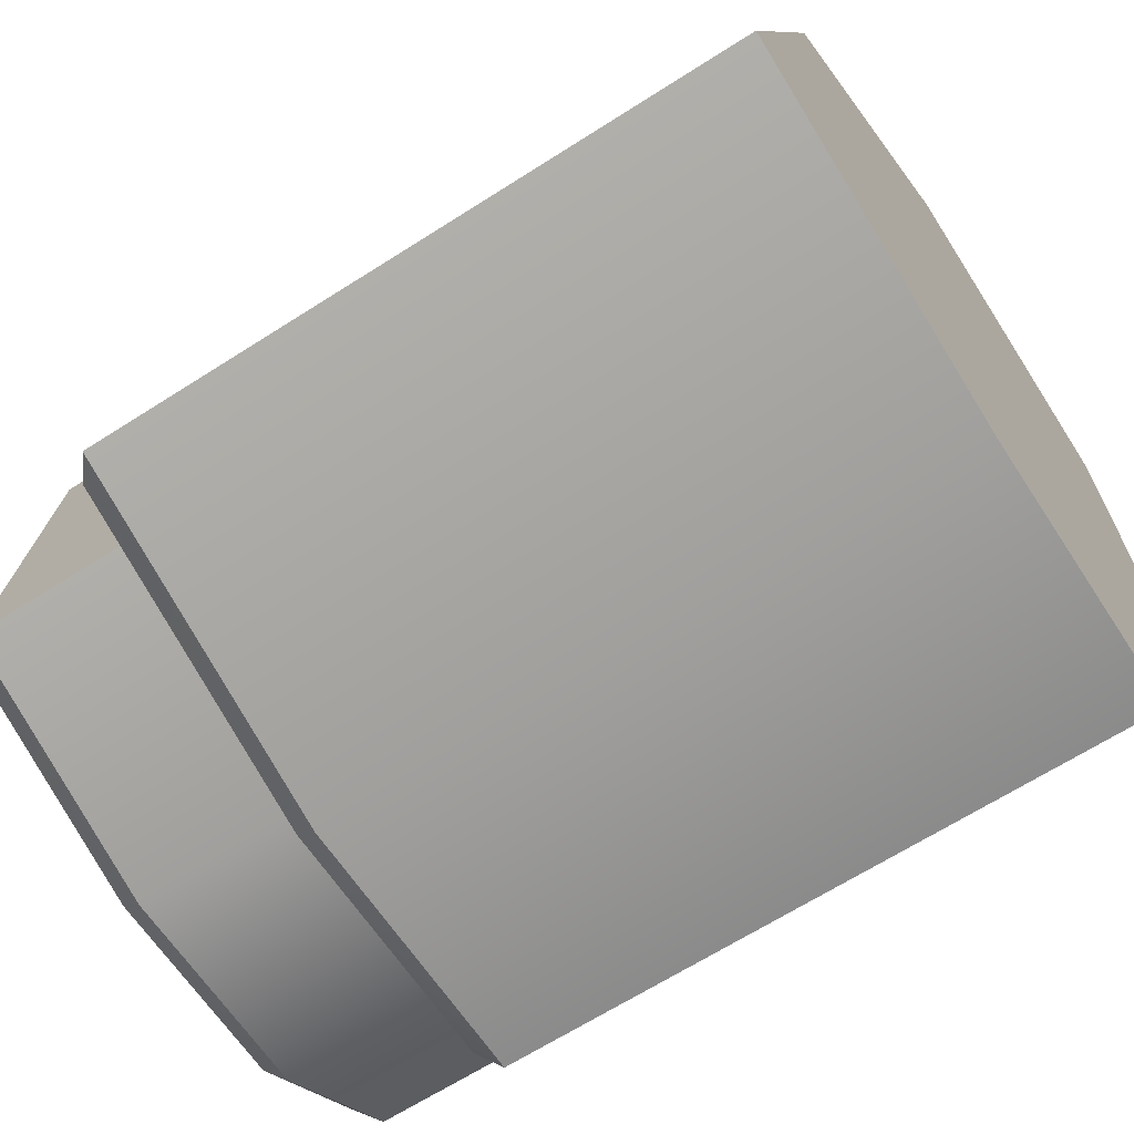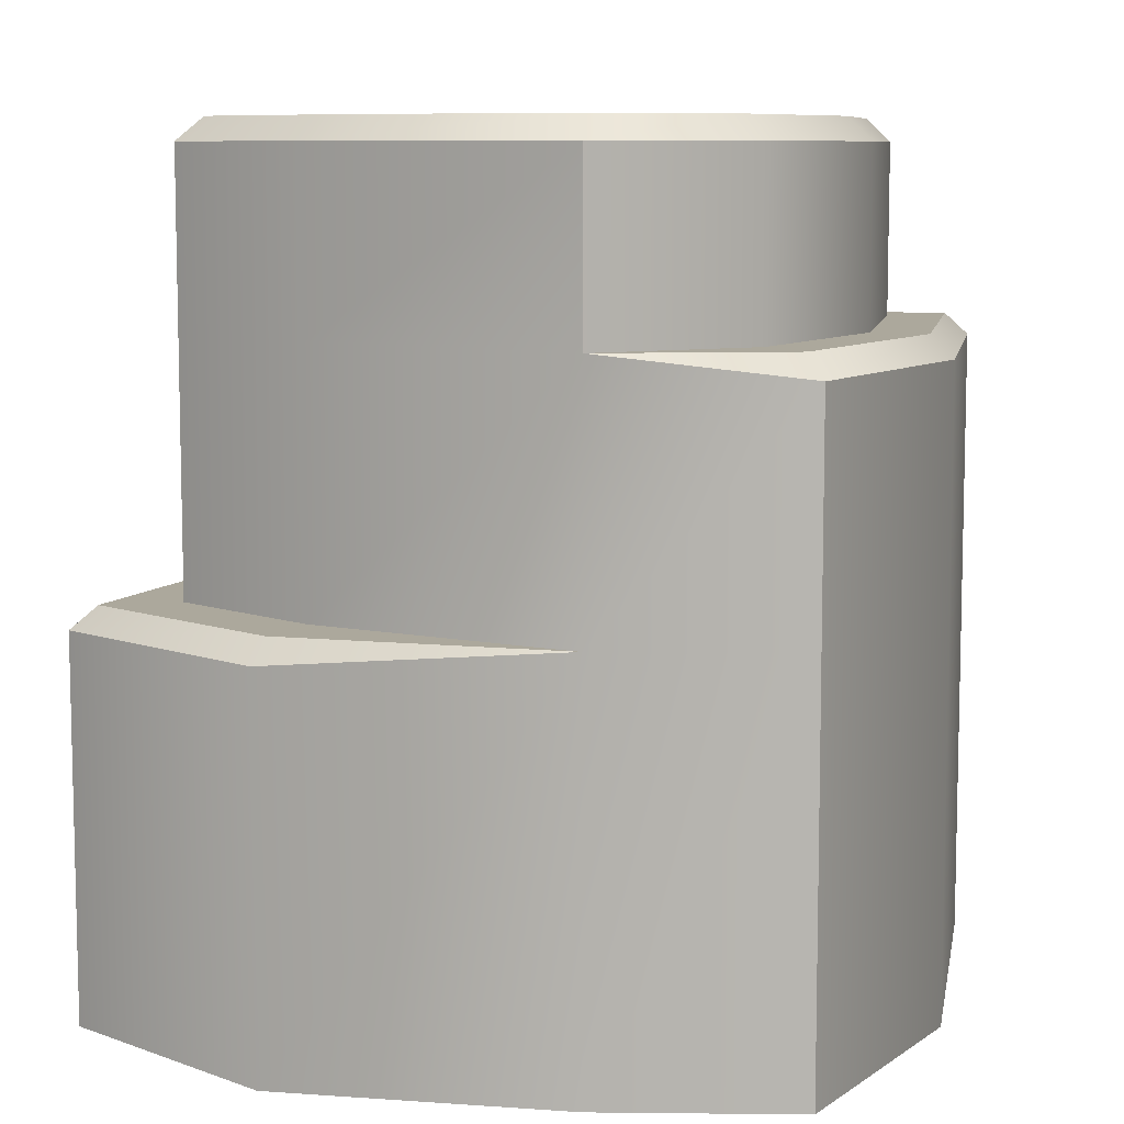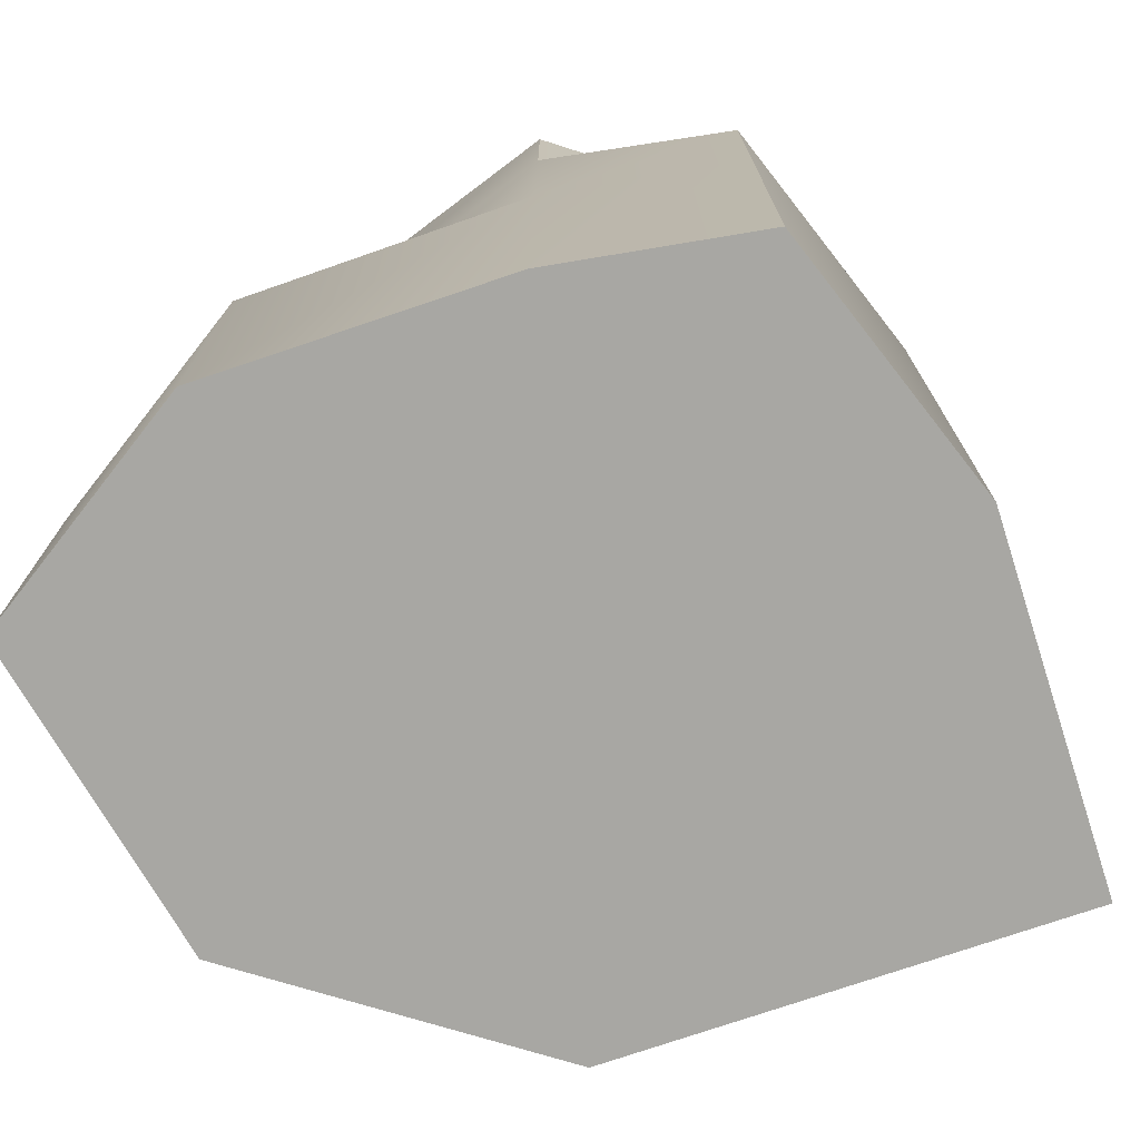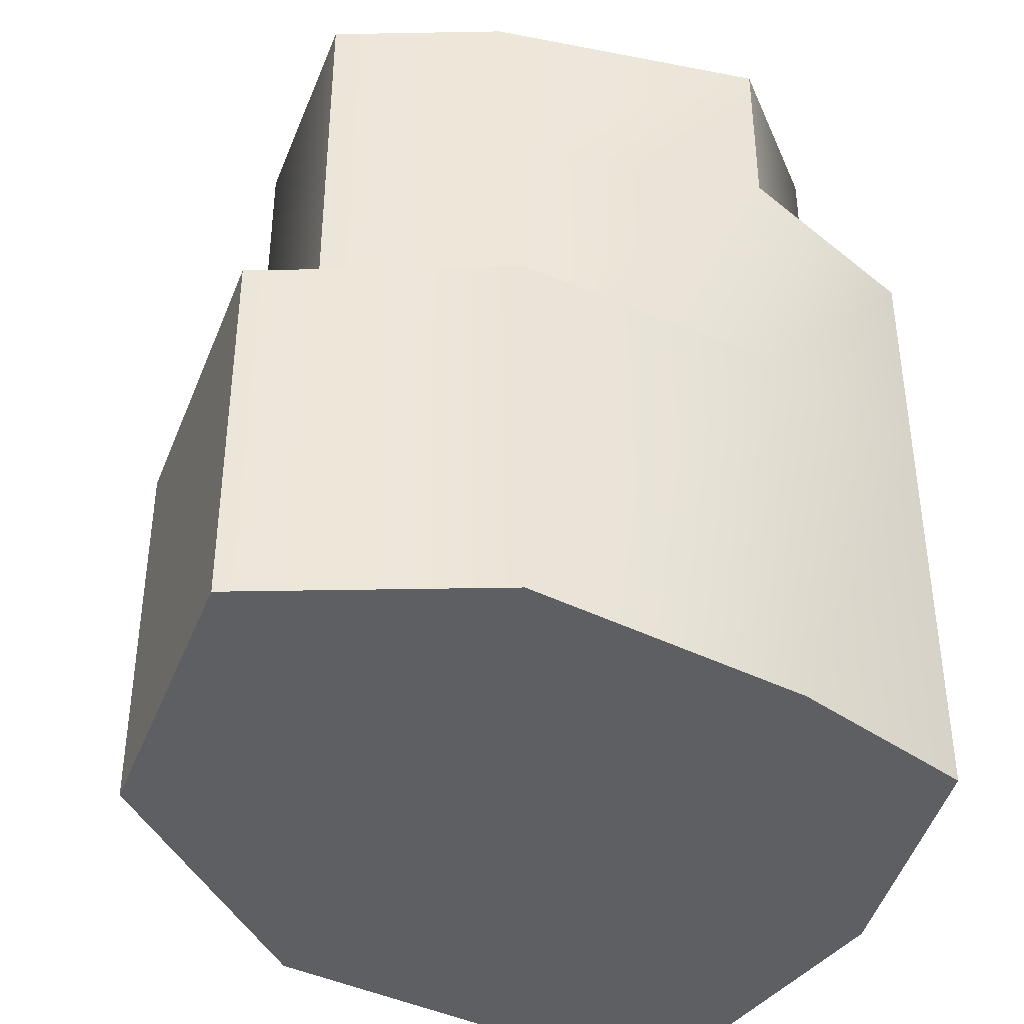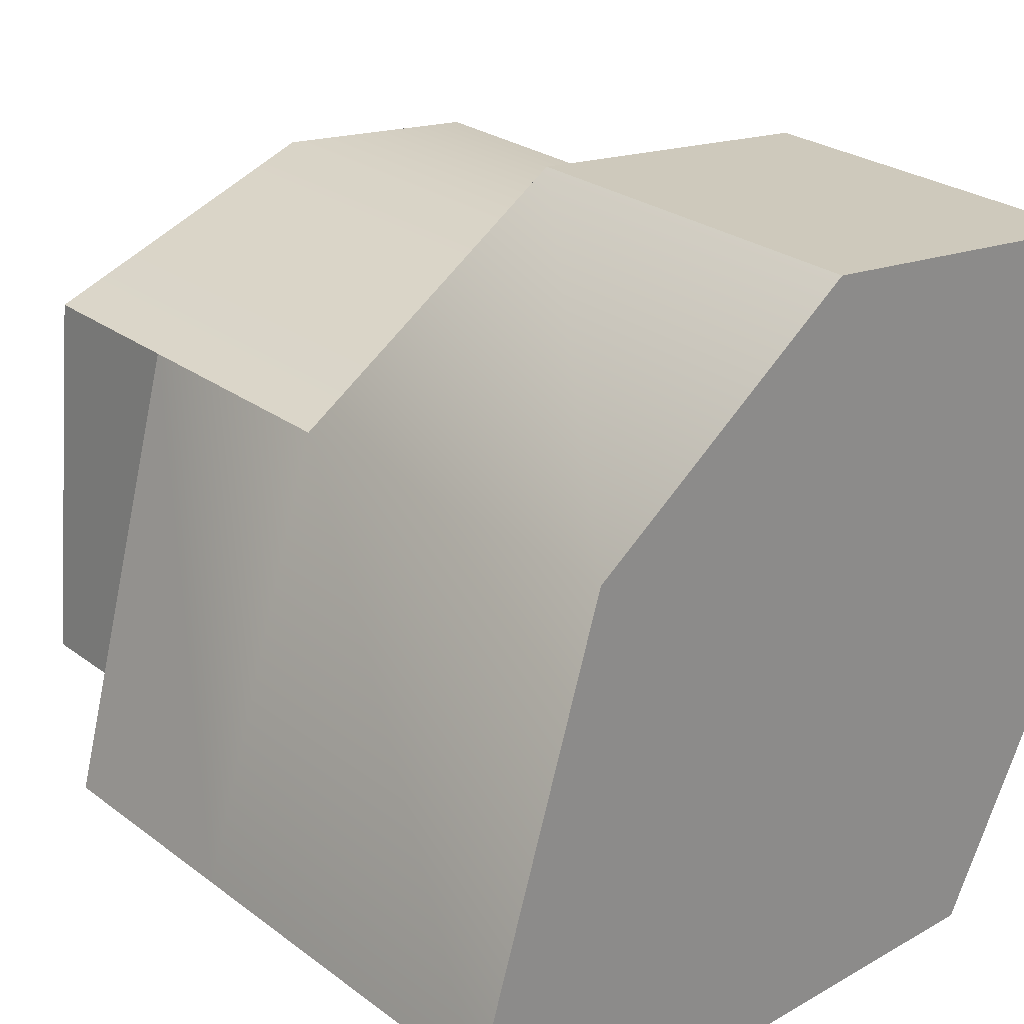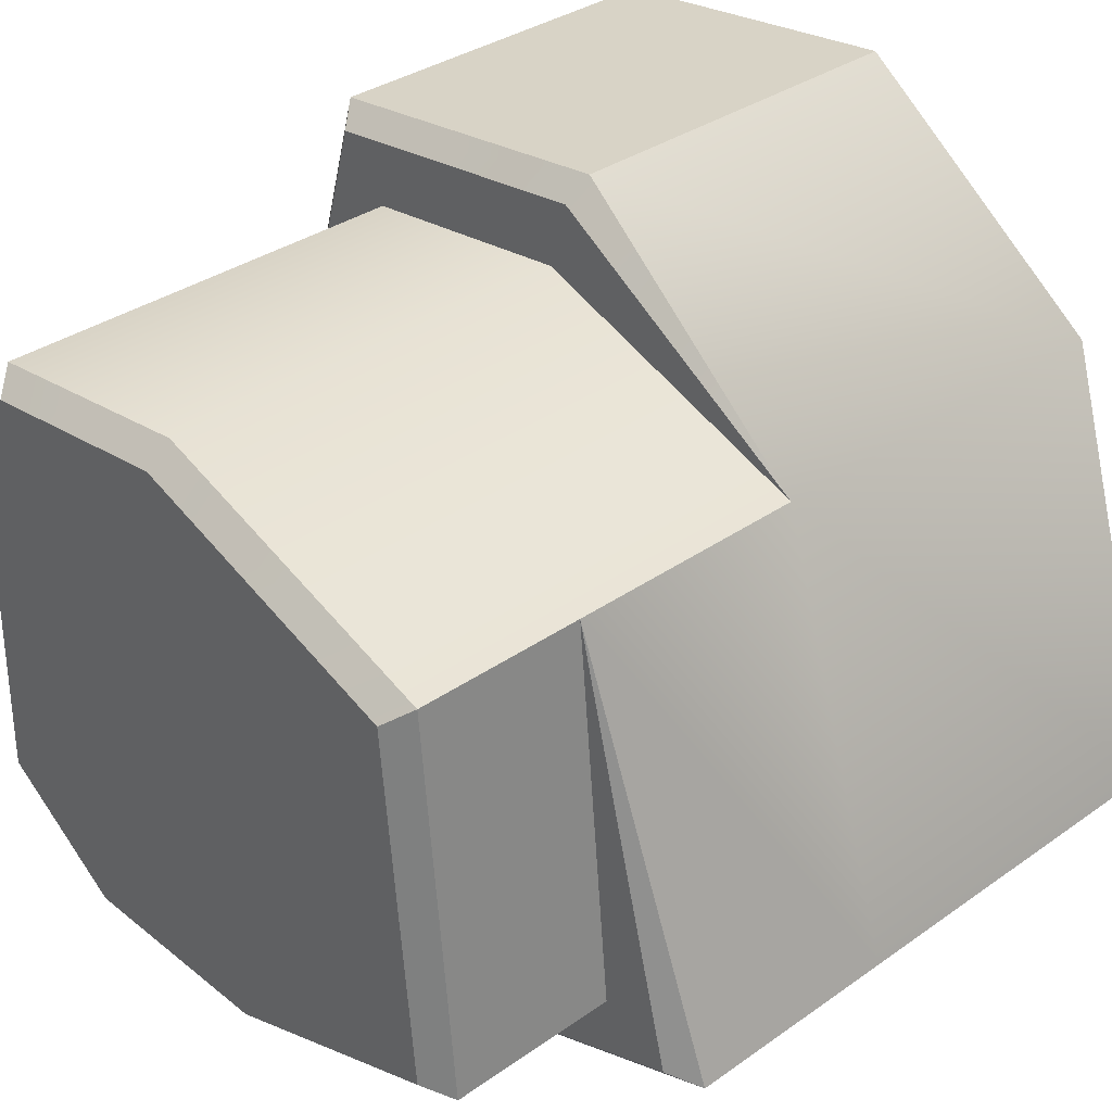
<metadata>
{"format":"obj","ext":"obj","renderer":"f3d","projection":"perspective","resolution":1024,"background":"white","views":[{"elev":-65.5,"azim":-57.2,"up":"+Z"},{"elev":8.5,"azim":118.1,"up":"+Y"},{"elev":-74.4,"azim":125.9,"up":"+Y"},{"elev":-40.1,"azim":75.4,"up":"+Y"},{"elev":25.7,"azim":-40.2,"up":"+Z"},{"elev":33.6,"azim":-134.0,"up":"+Z"}]}
</metadata>
<code>
o Rock_1_G_Color1
v -0.1437 0 0.05239
v -1.145 0.8849 -0.483
v -0.3962 0.8849 -0.7265
v 0.2147 0.8849 -0.7028
v 0.4108 0.8849 -0.3094
v 0.3991 0.8849 0.3039
v 0.2939 0.8849 0.674
v -0.2058 0.8849 0.7243
v -0.8528 0.8849 0.4751
v -0.3721 1.436 -0.5528
v -0.9303 1.436 -0.3712
v 0.1058 1.436 -0.5343
v 0.4108 1.436 -0.3094
v 0.3991 1.436 0.3039
v 0.2939 1.436 0.674
v -0.2058 1.436 0.7243
v -0.8528 1.436 0.4751
v -0.151 1.868 0.0545
v -0.3721 1.818 -0.5528
v -0.9303 1.818 -0.3712
v 0.1058 1.818 -0.5343
v 0.4108 1.818 -0.3094
v 0.3991 1.818 0.3039
v 0.2939 1.818 0.674
v -0.2058 1.818 0.7243
v -0.8528 1.818 0.4751
v 0.5481 0.8849 0.3021
v 0.6002 0.8349 0.3015
v 0.4047 0.8849 0.8064
v 0.4436 0.8349 0.8528
v -0.262 0.8349 0.9238
v -0.2475 0.8849 0.8721
v -0.3892 1.436 -0.6762
v -0.3962 1.386 -0.7265
v -1.083 1.436 -0.4507
v -1.145 1.386 -0.483
v 0.2147 1.386 -0.7028
v 0.1831 1.436 -0.654
v -0.3962 0 -0.7265
v -1.145 0 -0.483
v 0.2147 0 -0.7028
v 0.4108 0 -0.3094
v 0.6002 0 0.3015
v 0.4436 0 0.8528
v -0.262 0 0.9238
v -0.8528 0 0.4751
v -0.8768 1.868 -0.336
v -0.3651 1.868 -0.5025
v 0.08848 1.868 -0.4849
v 0.3603 1.868 -0.2845
v 0.3492 1.868 0.2964
v 0.2551 1.868 0.6277
v -0.199 1.868 0.6734
v -0.8058 1.868 0.4396
f 17 11 35
f 43 42 5 28
f 42 41 4 5
f 39 40 2 3
f 40 46 9 2
f 46 45 31 9
f 7 8 32 29
f 41 39 3 4
f 8 9 32
f 44 43 28 30
f 5 6 27
f 45 44 30 31
f 11 10 33 35
f 13 12 21 22
f 8 7 15 16
f 6 5 13 14
f 3 2 36 34
f 9 8 16 17
f 7 6 14 15
f 12 13 38
f 10 12 38 33
f 4 3 34 37
f 2 9 17 36
f 5 4 37 13
f 12 10 19 21
f 17 16 25 26
f 15 14 23 24
f 11 17 26 20
f 16 15 24 25
f 14 13 22 23
f 19 20 47 48
f 21 19 48 49
f 22 21 49 50
f 23 22 50 51
f 24 23 51 52
f 25 24 52 53
f 26 25 53 54
f 20 26 54 47
f 10 11 20 19
f 27 28 5
f 31 32 9
f 35 36 17
f 37 38 13
f 30 28 27 29
f 31 30 29 32
f 34 36 35 33
f 37 34 33 38
f 6 7 29 27
f 1 40 39
f 1 39 41
f 1 41 42
f 1 42 43
f 1 43 44
f 1 44 45
f 1 45 46
f 1 46 40
f 18 48 47
f 18 49 48
f 18 50 49
f 18 51 50
f 18 52 51
f 18 53 52
f 18 54 53
f 18 47 54

</code>
